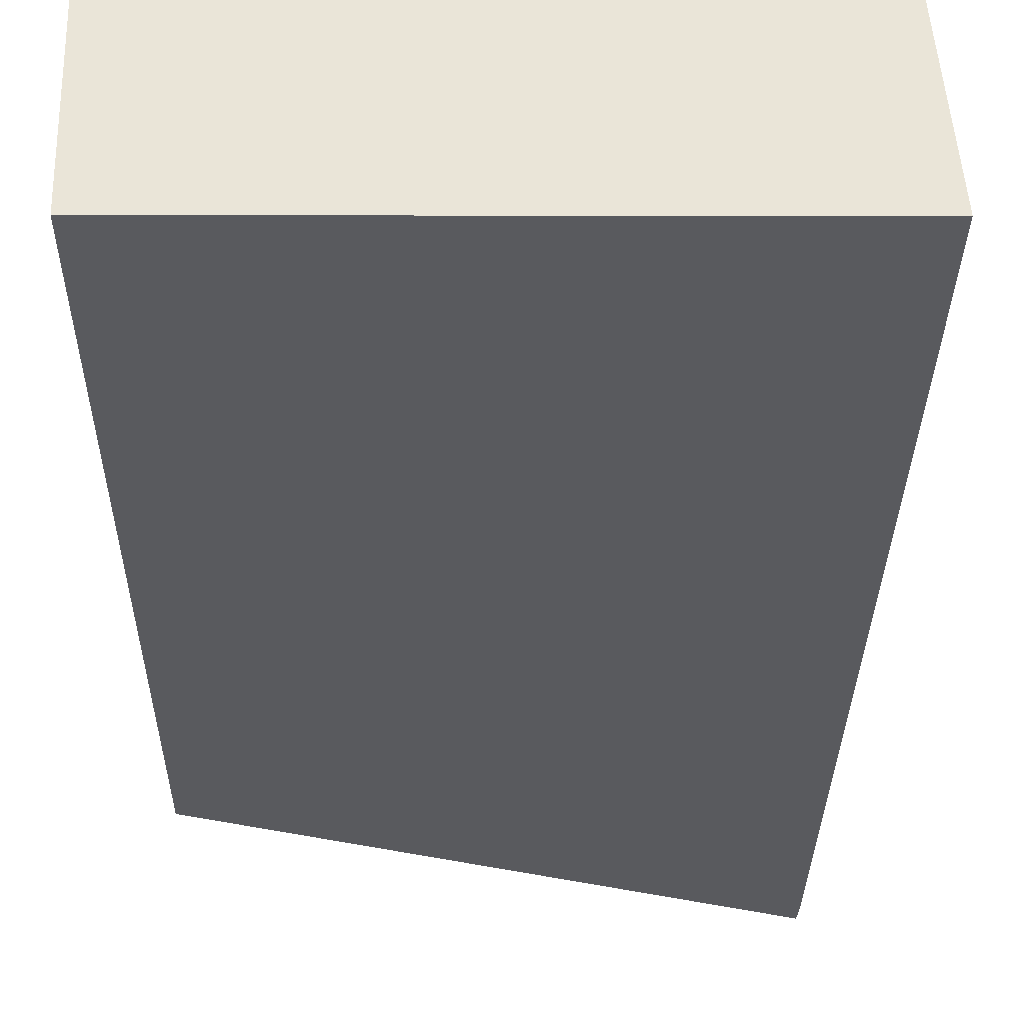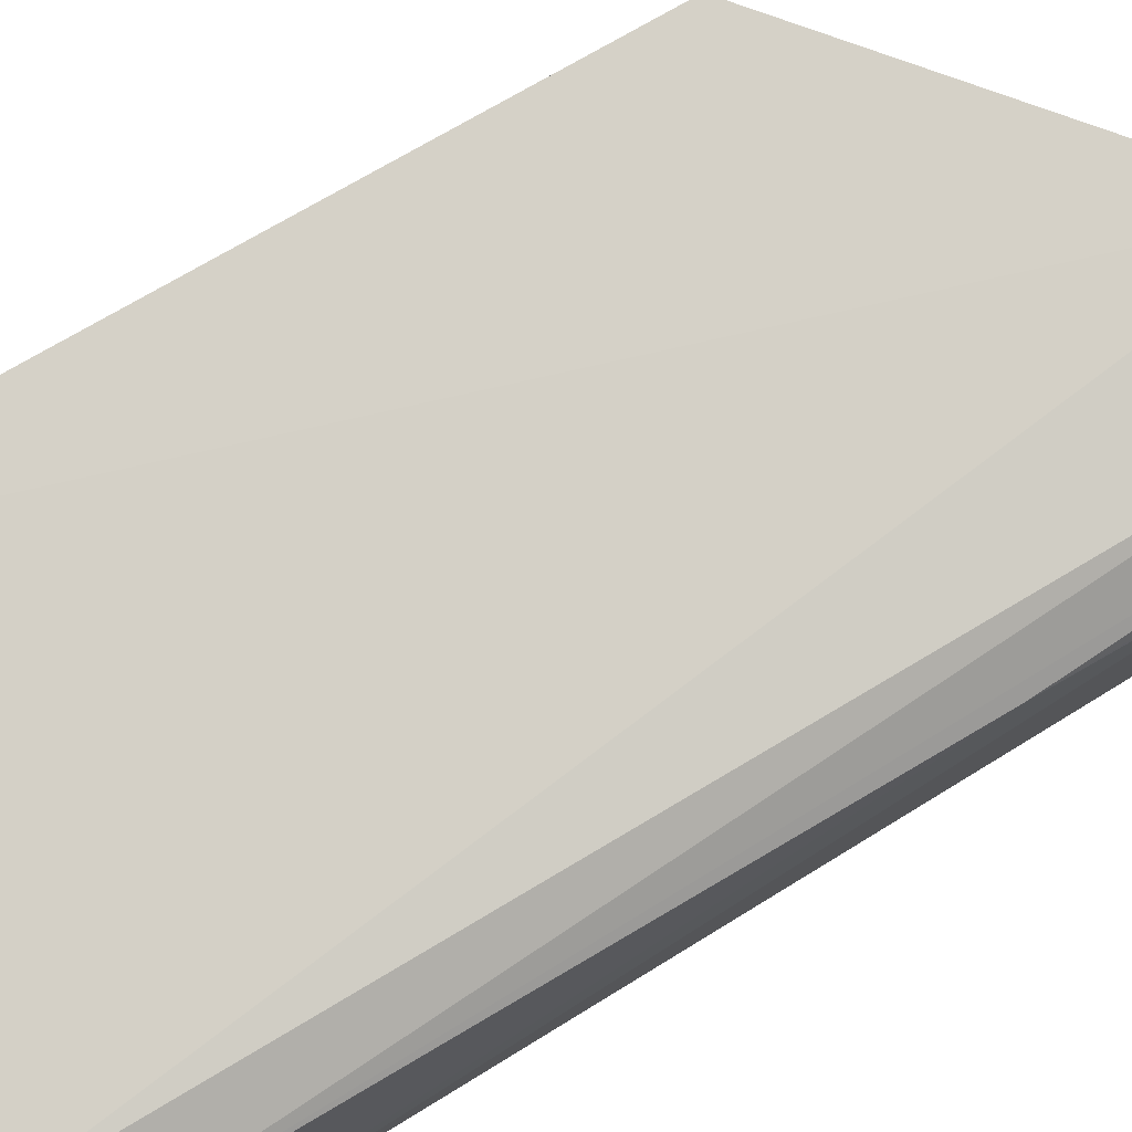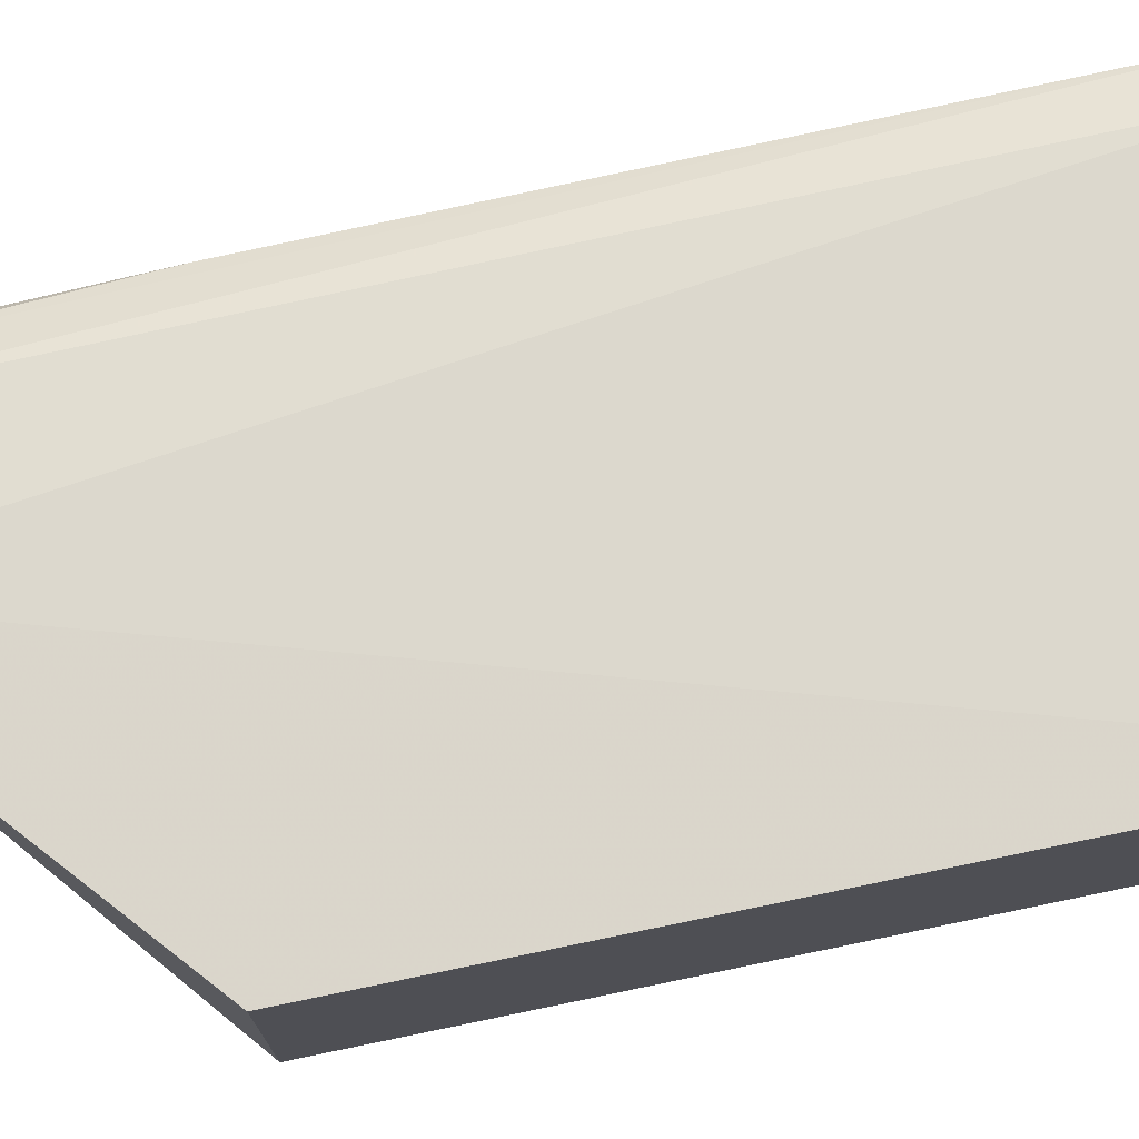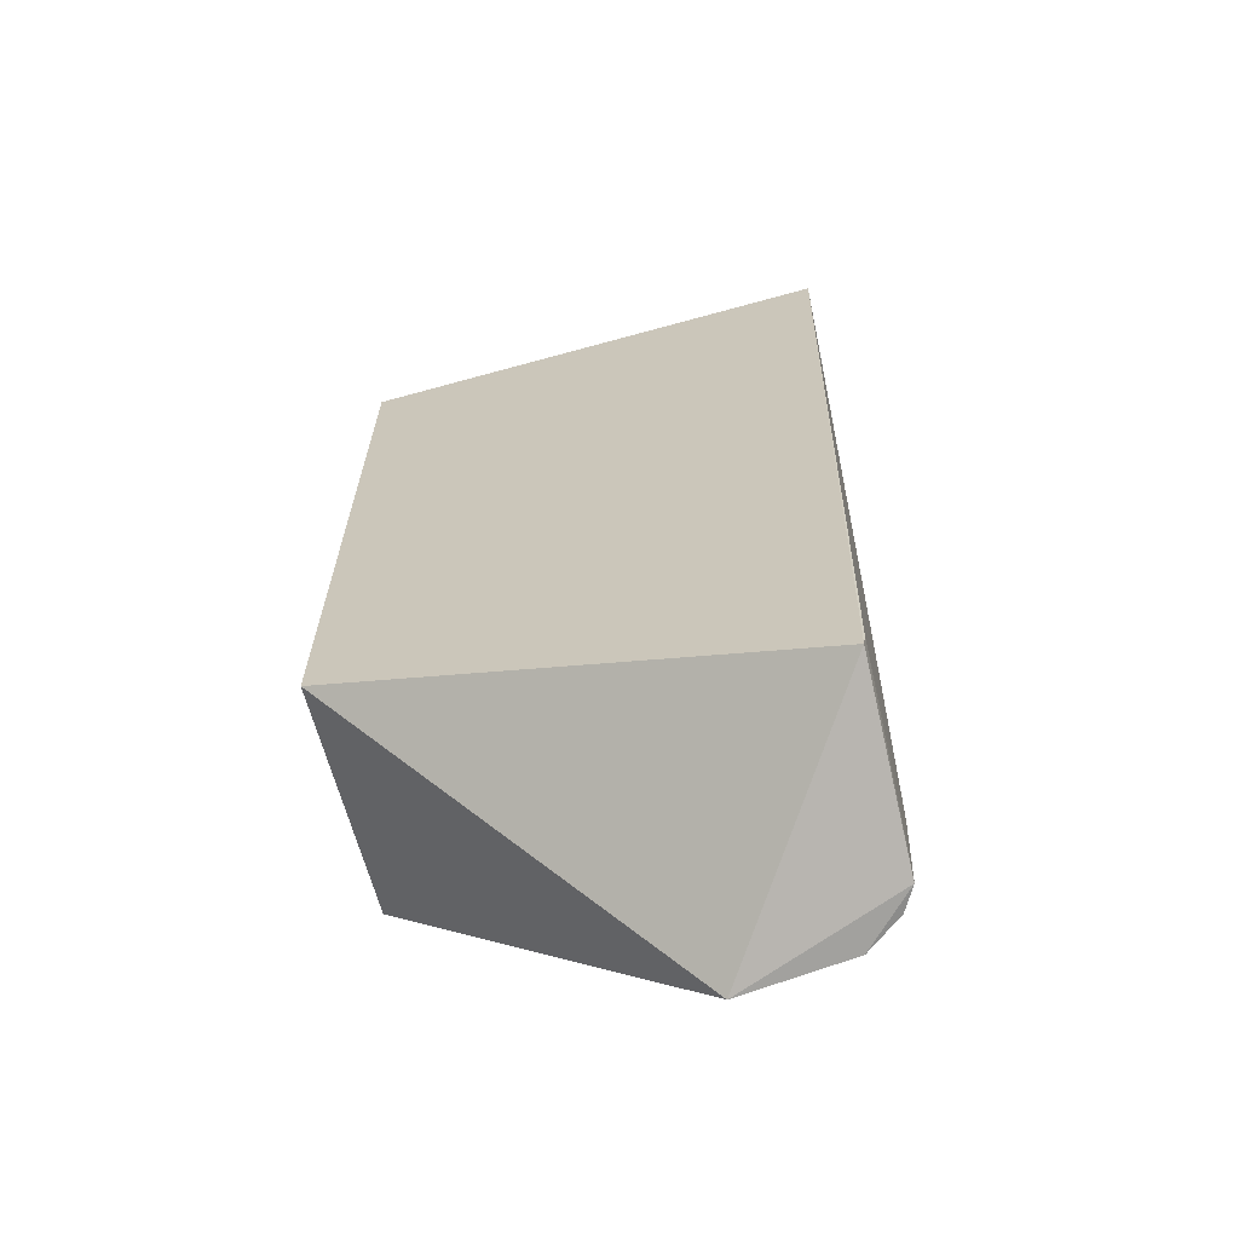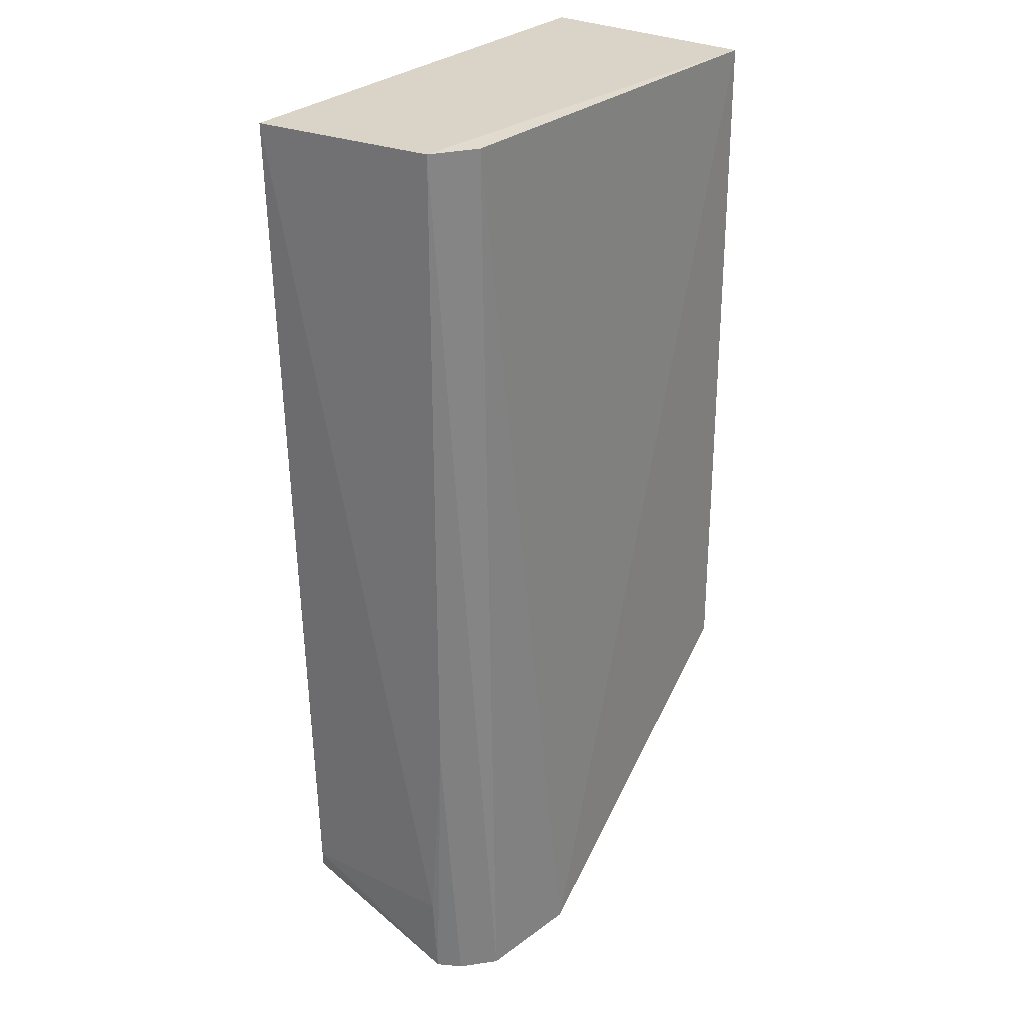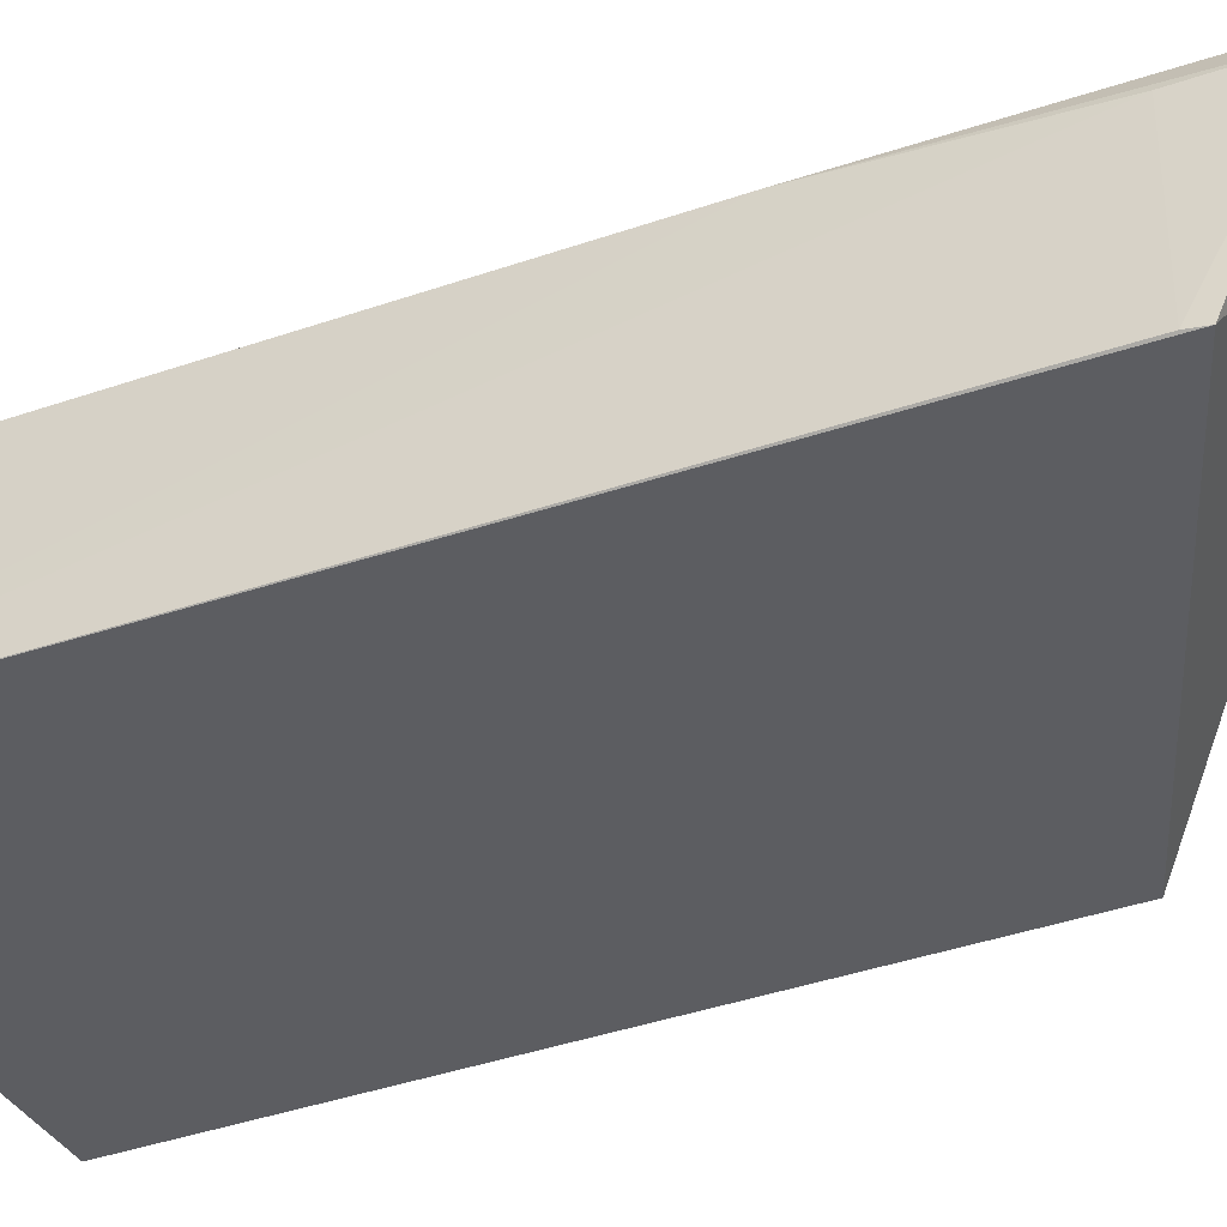
<metadata>
{"format":"obj","ext":"obj","renderer":"f3d","projection":"perspective","resolution":1024,"background":"white","views":[{"elev":-31.3,"azim":0.1,"up":"+Y"},{"elev":78.5,"azim":60.3,"up":"+Y"},{"elev":74.8,"azim":-101.7,"up":"+Y"},{"elev":-65.7,"azim":15.3,"up":"+Z"},{"elev":28.9,"azim":126.9,"up":"+Z"},{"elev":-37.3,"azim":115.2,"up":"+Y"}]}
</metadata>
<code>
v 0.02905 0.02859 0.0295
v 0.02956 0.02367 0.02946
v 0.0287 0.02803 0.003941
v 0.02457 0.02961 0.003864
v 0.0168 0.02372 0.02944
v 0.02743 0.02928 0.003816
v 0.02881 0.02797 0.006242
v 0.01677 0.02961 0.02944
v 0.02888 0.02368 0.00579
v 0.02835 0.02863 0.003931
v 0.0278 0.02921 0.02944
v 0.02885 0.02842 0.01175
v 0.0168 0.02372 0.01055
v 0.02893 0.02372 0.006238
v 0.01678 0.02967 0.01054
f 5 2 1
f 6 3 4
f 8 5 1
f 9 4 3
f 10 6 1
f 10 3 6
f 11 6 4
f 11 1 6
f 11 8 1
f 11 4 8
f 12 1 2
f 12 2 7
f 12 10 1
f 12 7 3
f 12 3 10
f 13 5 8
f 13 4 9
f 13 9 2
f 13 2 5
f 14 7 2
f 14 2 9
f 14 9 3
f 14 3 7
f 15 13 8
f 15 8 4
f 15 4 13

</code>
